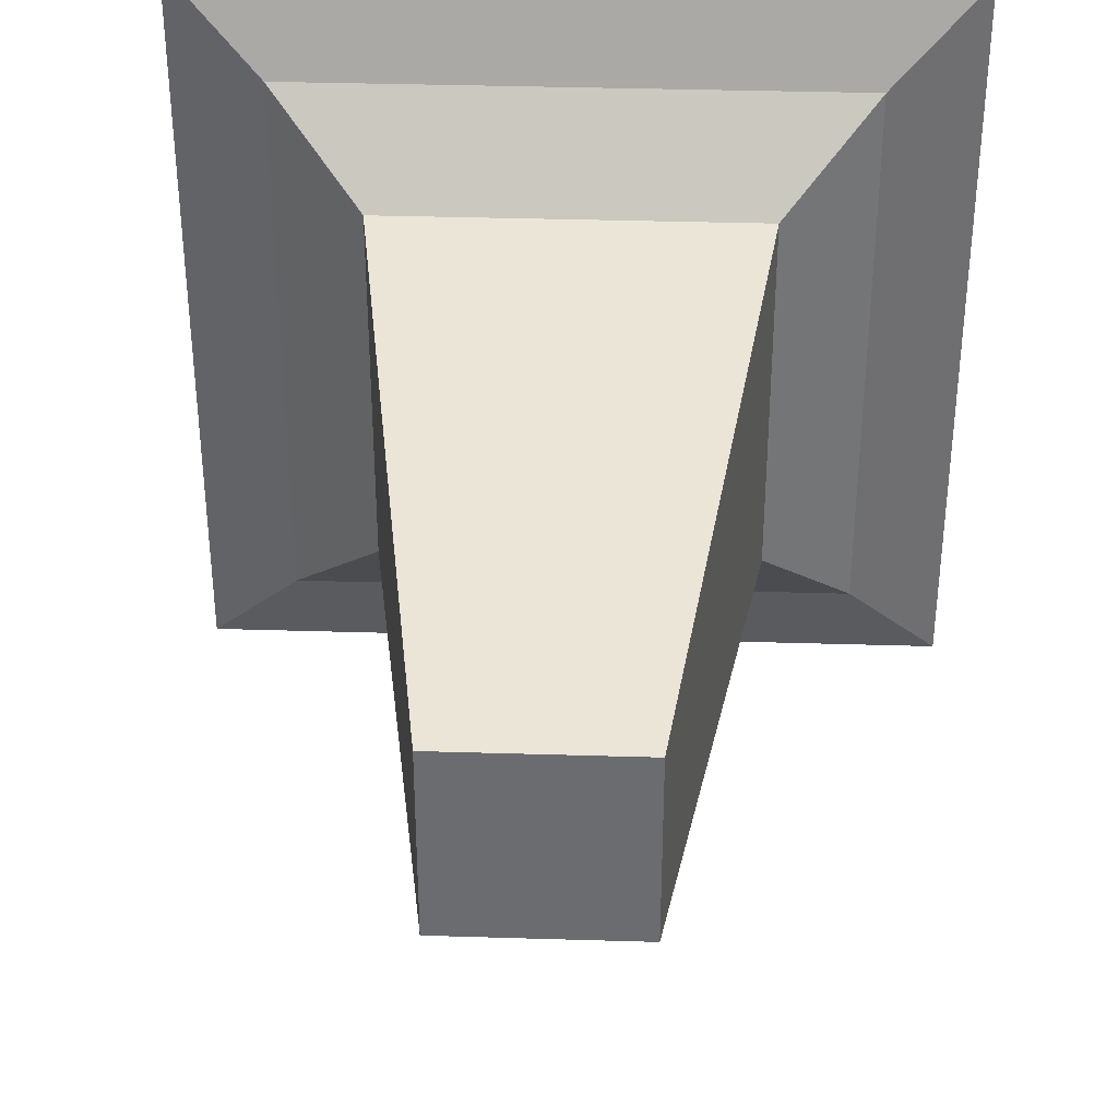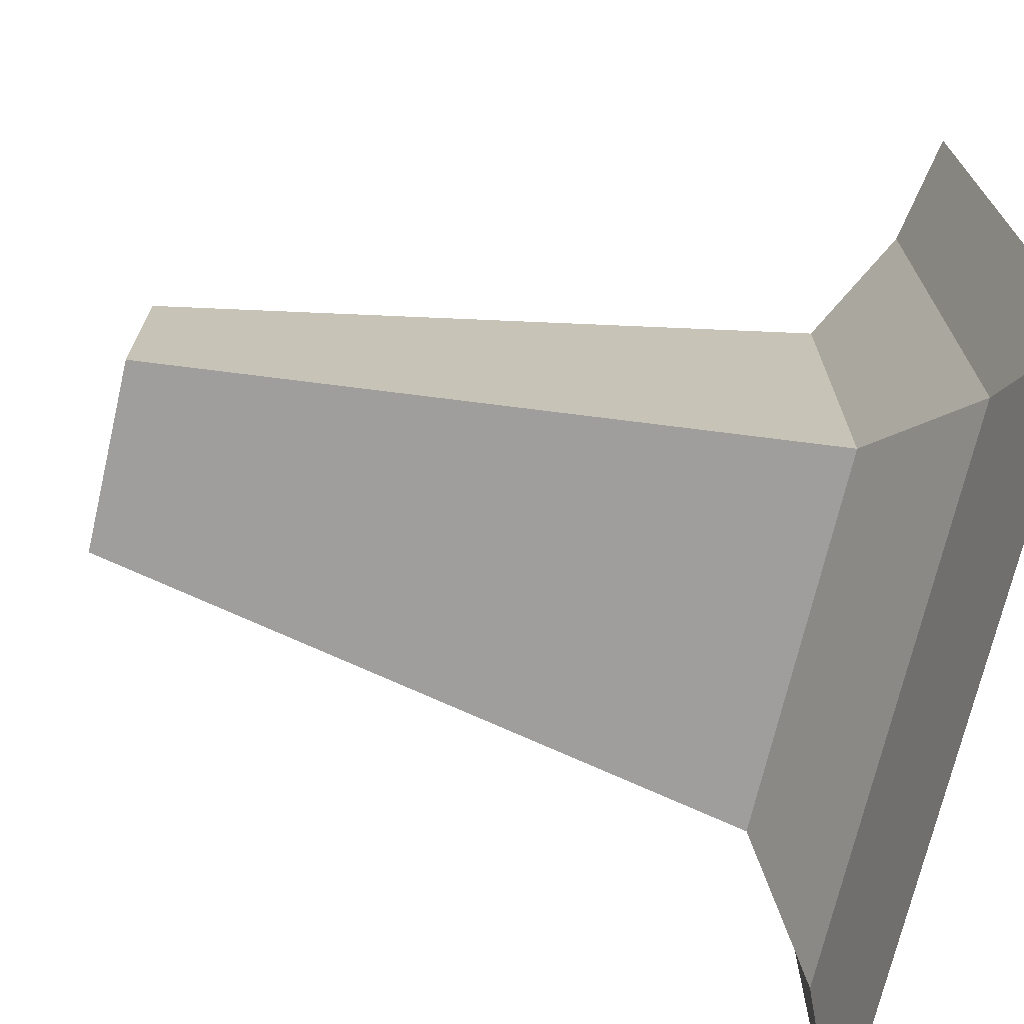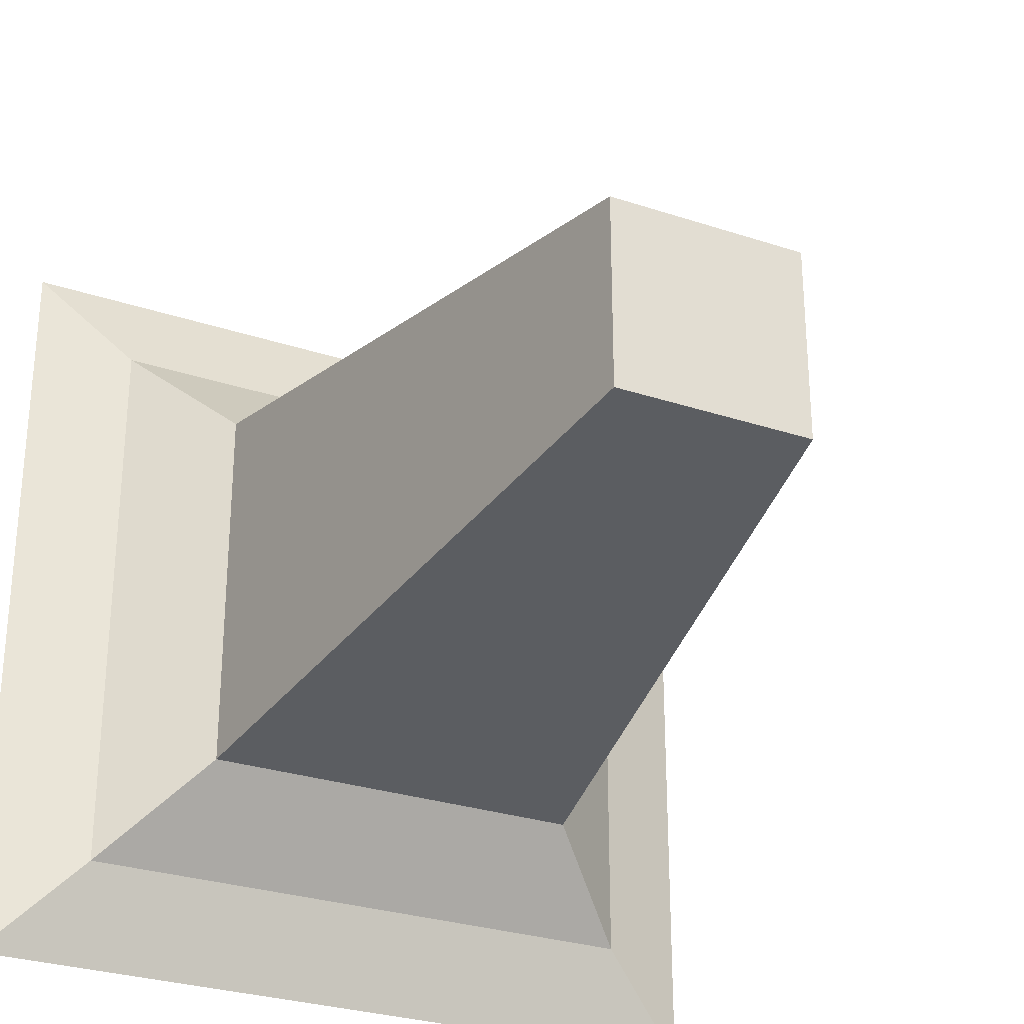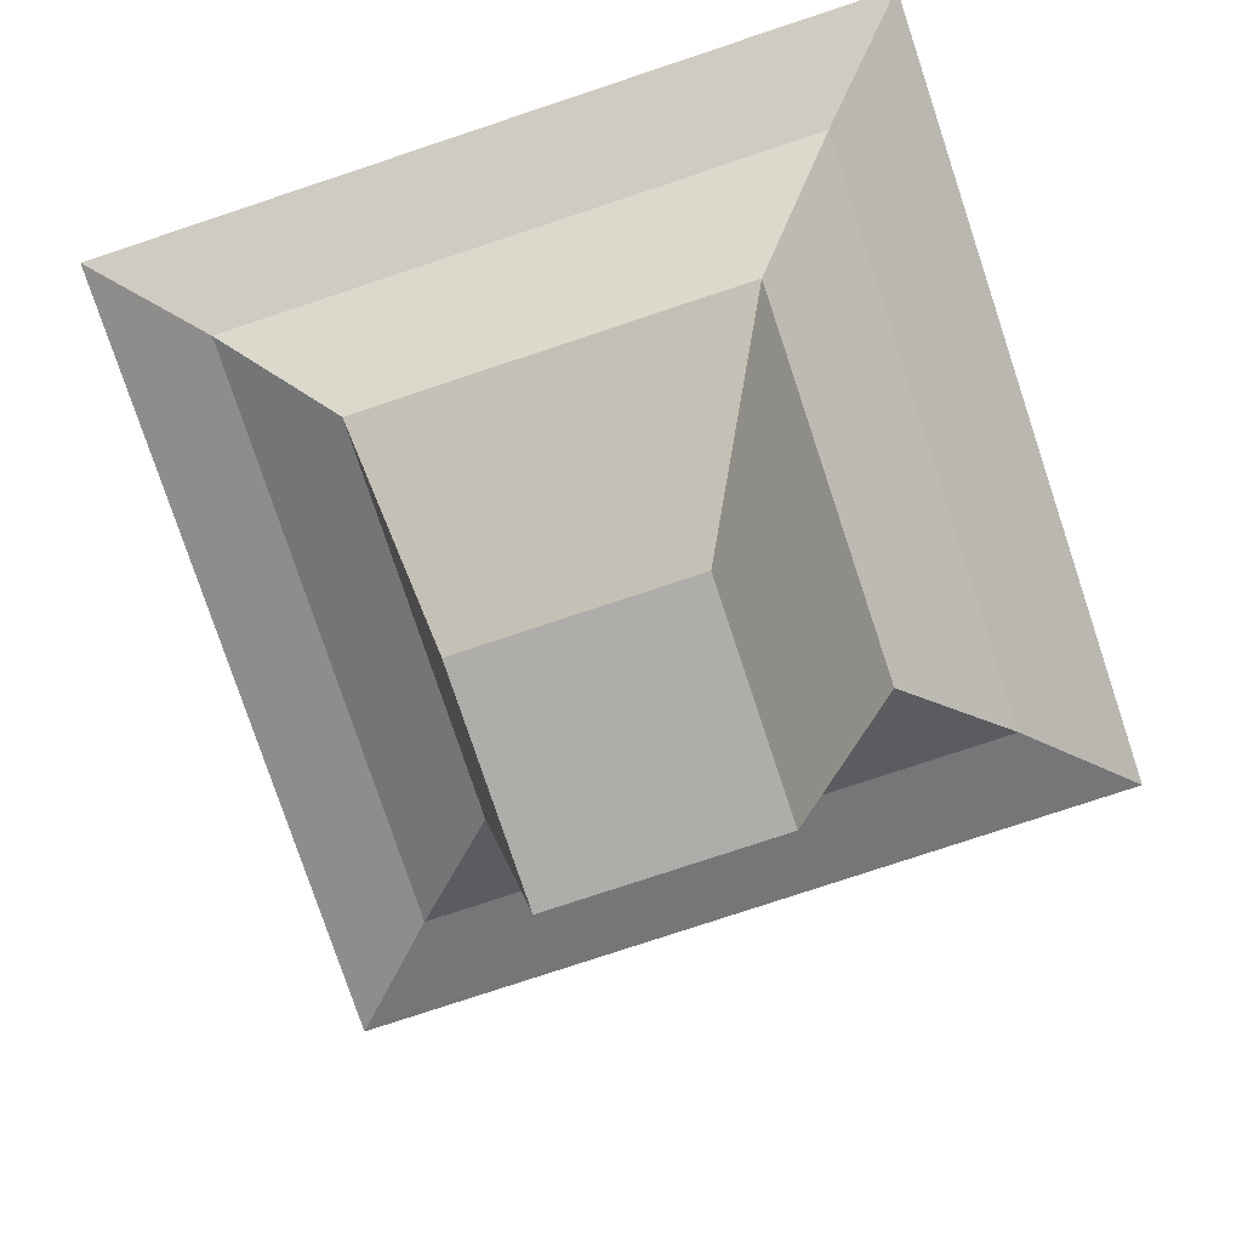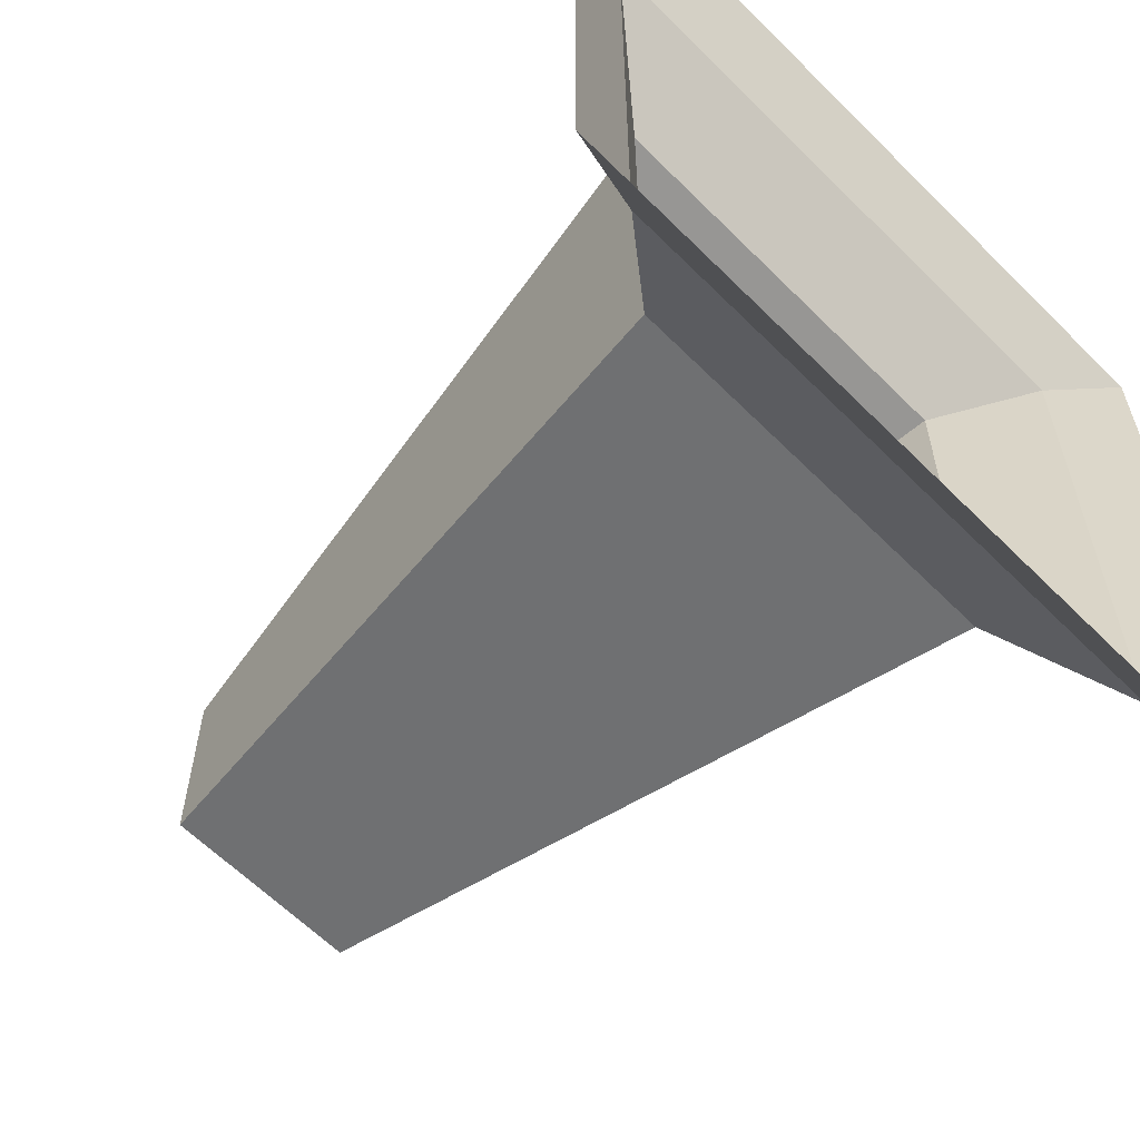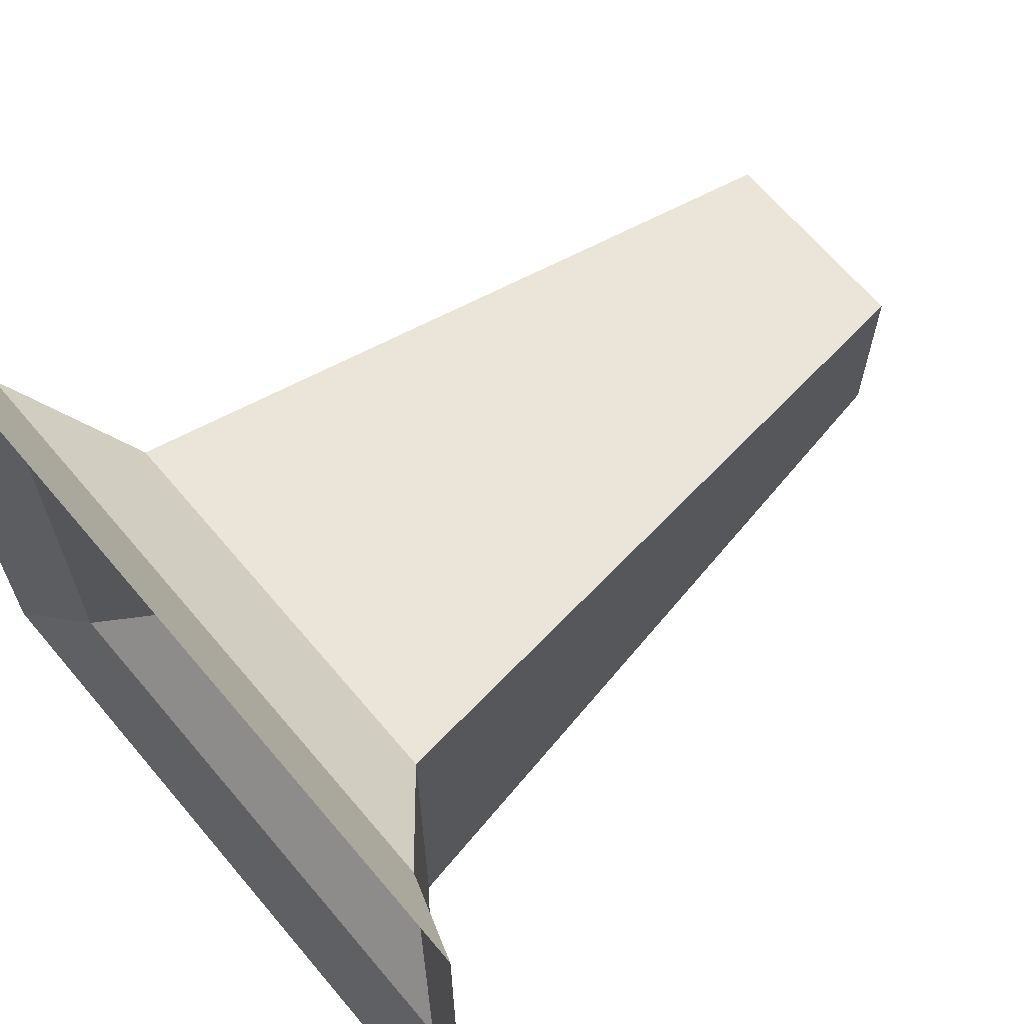
<metadata>
{"format":"obj","ext":"obj","renderer":"f3d","projection":"perspective","resolution":1024,"background":"white","views":[{"elev":36.1,"azim":2.3,"up":"+Z"},{"elev":-70.8,"azim":76.9,"up":"+Z"},{"elev":-28.9,"azim":-26.3,"up":"+Z"},{"elev":-77.3,"azim":18.4,"up":"+Y"},{"elev":-61.5,"azim":134.6,"up":"+Z"},{"elev":66.2,"azim":-130.1,"up":"+Z"}]}
</metadata>
<code>
o Grid_Grid.000
v 0.125 -0 0.5
v 0.125 -0.05 0.375
v 0 -0.05 0.375
v 0.25 -0 0.5
v 0.25 -0.05 0.375
v 0.375 -0 0.5
v 0.375 -0.05 0.375
v 0.5 -0 0.5
v 0.5 -0 0.375
v 0.125 -0.15 0.25
v 0 -0.15 0.25
v 0.25 -0.15 0.25
v 0.375 -0.05 0.25
v 0.5 -0 0.25
v 0.125 -1 0.125
v 0 -1 0.125
v 0.25 -0.15 0.125
v 0.375 -0.05 0.125
v 0.5 -0 0.125
v 0 -0 0.5
v -0.375 -0.05 -0
v -0.375 -0.05 -0.125
v -0.5 0 -0.125
v -0.25 -0.15 -0
v -0.25 -0.15 -0.125
v -0.125 -1 -0
v -0.125 -1 -0.125
v -0.375 -0.05 -0.25
v -0.5 0 -0.25
v -0.25 -0.15 -0.25
v -0.125 -0.15 -0.25
v -0.375 -0.05 -0.375
v -0.5 0 -0.375
v -0.25 -0.05 -0.375
v -0.125 -0.05 -0.375
v -0.375 0 -0.5
v -0.5 0 -0.5
v -0.25 0 -0.5
v -0.125 0 -0.5
v -0.5 0 0
v 0.5 0 -0.125
v 0.375 -0.05 -0.125
v 0.375 -0.05 -0
v 0.5 0 -0.25
v 0.375 -0.05 -0.25
v 0.5 0 -0.375
v 0.375 -0.05 -0.375
v 0.5 0 -0.5
v 0.375 0 -0.5
v 0.25 -0.15 -0.125
v 0.25 -0.15 -0
v 0.25 -0.15 -0.25
v 0.25 -0.05 -0.375
v 0.25 0 -0.5
v 0.125 -1 -0.125
v 0.125 -1 -0
v 0.125 -0.15 -0.25
v 0.125 -0.05 -0.375
v 0.125 0 -0.5
v 0 -1 -0.125
v 0 -1 -0
v 0 -0.15 -0.25
v 0 -0.05 -0.375
v 0 0 -0.5
v 0.5 0 0
v -0.125 -0.05 0.375
v -0.25 -0.05 0.375
v -0.25 -0 0.5
v -0.125 -0.15 0.25
v -0.25 -0.15 0.25
v -0.125 -1 0.125
v -0.25 -0.15 0.125
v -0.375 -0.05 0.375
v -0.375 -0 0.5
v -0.375 -0.05 0.25
v -0.375 -0.05 0.125
v -0.5 -0 0.375
v -0.5 -0 0.5
v -0.5 -0 0.25
v -0.5 -0 0.125
v -0.125 -0 0.5
g Grid_Grid.000_Grid_Grid.000_None.001
f 1 2 3
f 4 5 2
f 6 7 5
f 8 9 7
f 2 10 11
f 5 12 10
f 7 13 12
f 9 14 13
f 10 15 16
f 12 17 15
f 13 18 17
f 14 19 18
f 20 1 3
f 1 4 2
f 4 6 5
f 6 8 7
f 3 2 11
f 2 5 10
f 5 7 12
f 7 9 13
f 11 10 16
f 10 12 15
f 12 13 17
f 13 14 18
f 21 22 23
f 24 25 22
f 26 27 25
f 22 28 29
f 25 30 28
f 27 31 30
f 28 32 33
f 30 34 32
f 31 35 34
f 32 36 37
f 34 38 36
f 35 39 38
f 40 21 23
f 21 24 22
f 24 26 25
f 23 22 29
f 22 25 28
f 25 27 30
f 29 28 33
f 28 30 32
f 30 31 34
f 33 32 37
f 32 34 36
f 34 35 38
f 41 42 43
f 44 45 42
f 46 47 45
f 48 49 47
f 42 50 51
f 45 52 50
f 47 53 52
f 49 54 53
f 50 55 56
f 52 57 55
f 53 58 57
f 54 59 58
f 55 60 61
f 57 62 60
f 58 63 62
f 59 64 63
f 65 41 43
f 41 44 42
f 44 46 45
f 46 48 47
f 43 42 51
f 42 45 50
f 45 47 52
f 47 49 53
f 51 50 56
f 50 52 55
f 52 53 57
f 53 54 58
f 56 55 61
f 55 57 60
f 57 58 62
f 58 59 63
f 66 67 68
f 69 70 67
f 71 72 70
f 67 73 74
f 70 75 73
f 72 76 75
f 73 77 78
f 75 79 77
f 76 80 79
f 81 66 68
f 66 69 67
f 69 71 70
f 68 67 74
f 67 70 73
f 70 72 75
f 74 73 78
f 73 75 77
f 75 76 79
f 15 56 61
f 17 51 56
f 18 43 51
f 19 65 43
f 16 15 61
f 15 17 56
f 17 18 51
f 18 19 43
f 61 60 27
f 60 62 31
f 62 63 35
f 63 64 39
f 26 61 27
f 27 60 31
f 31 62 35
f 35 63 39
f 3 66 81
f 11 69 66
f 16 71 69
f 61 26 71
f 26 24 72
f 24 21 76
f 21 40 80
f 20 3 81
f 3 11 66
f 11 16 69
f 16 61 71
f 71 26 72
f 72 24 76
f 76 21 80

</code>
